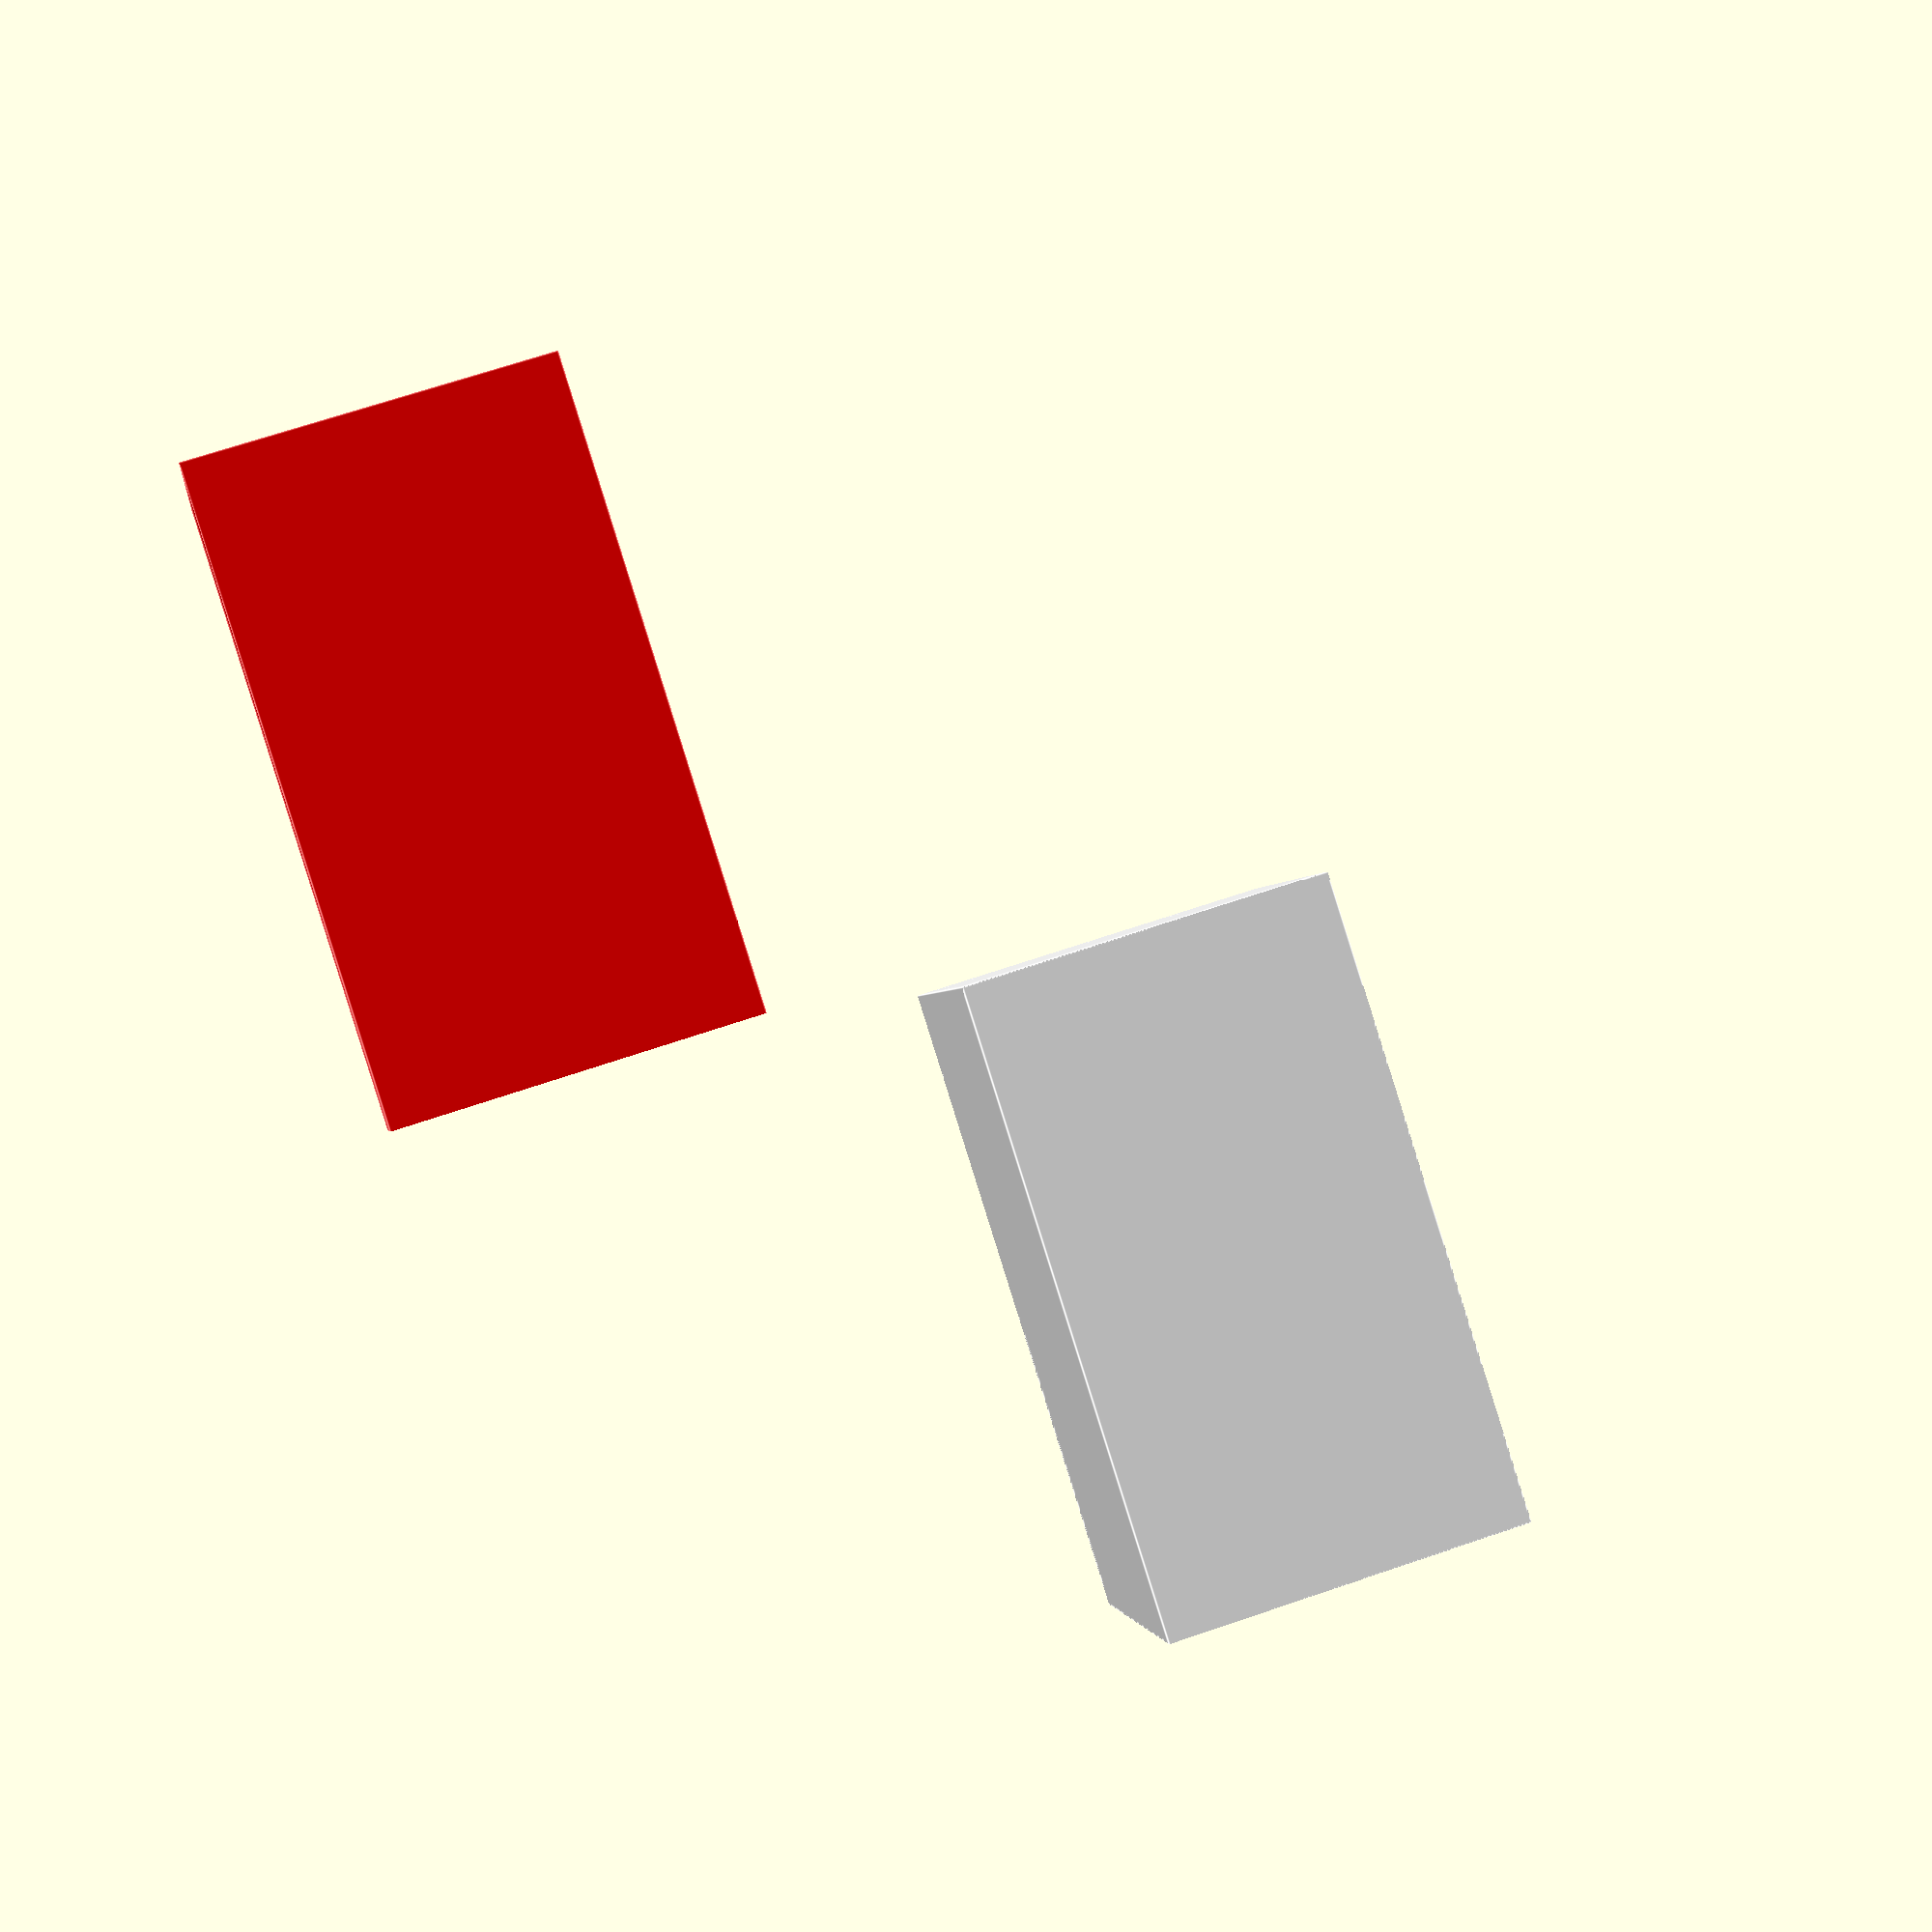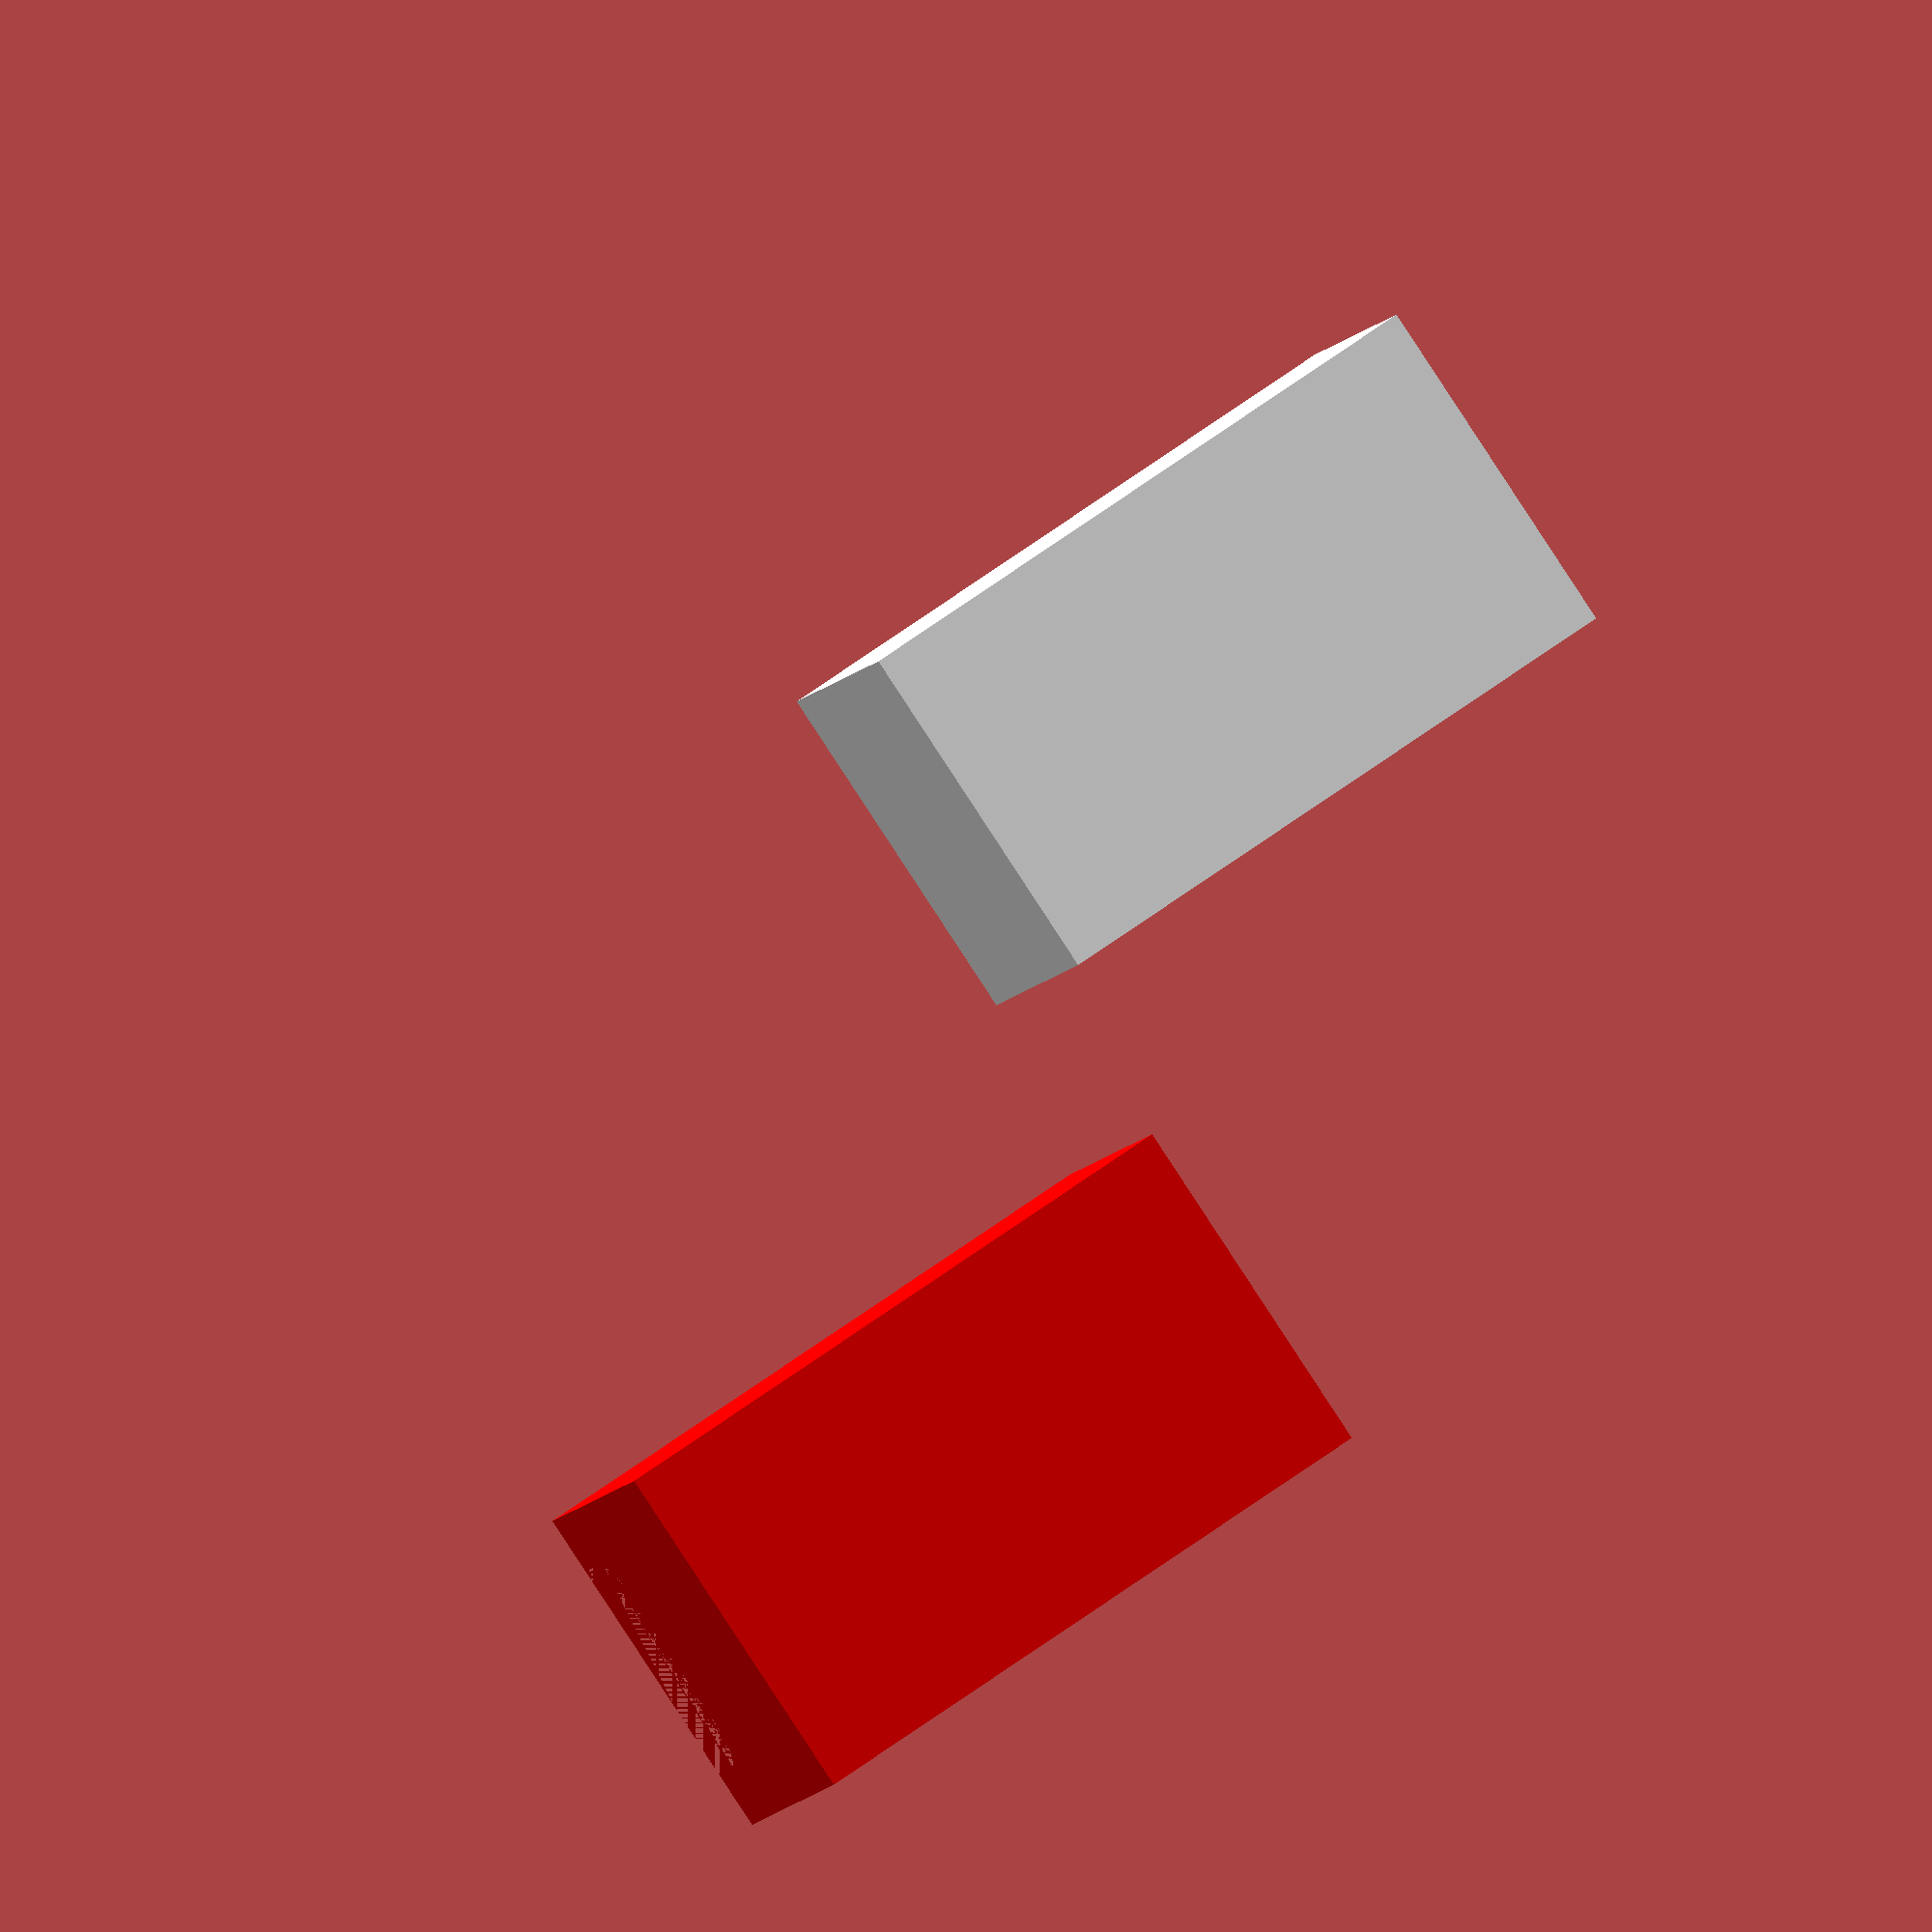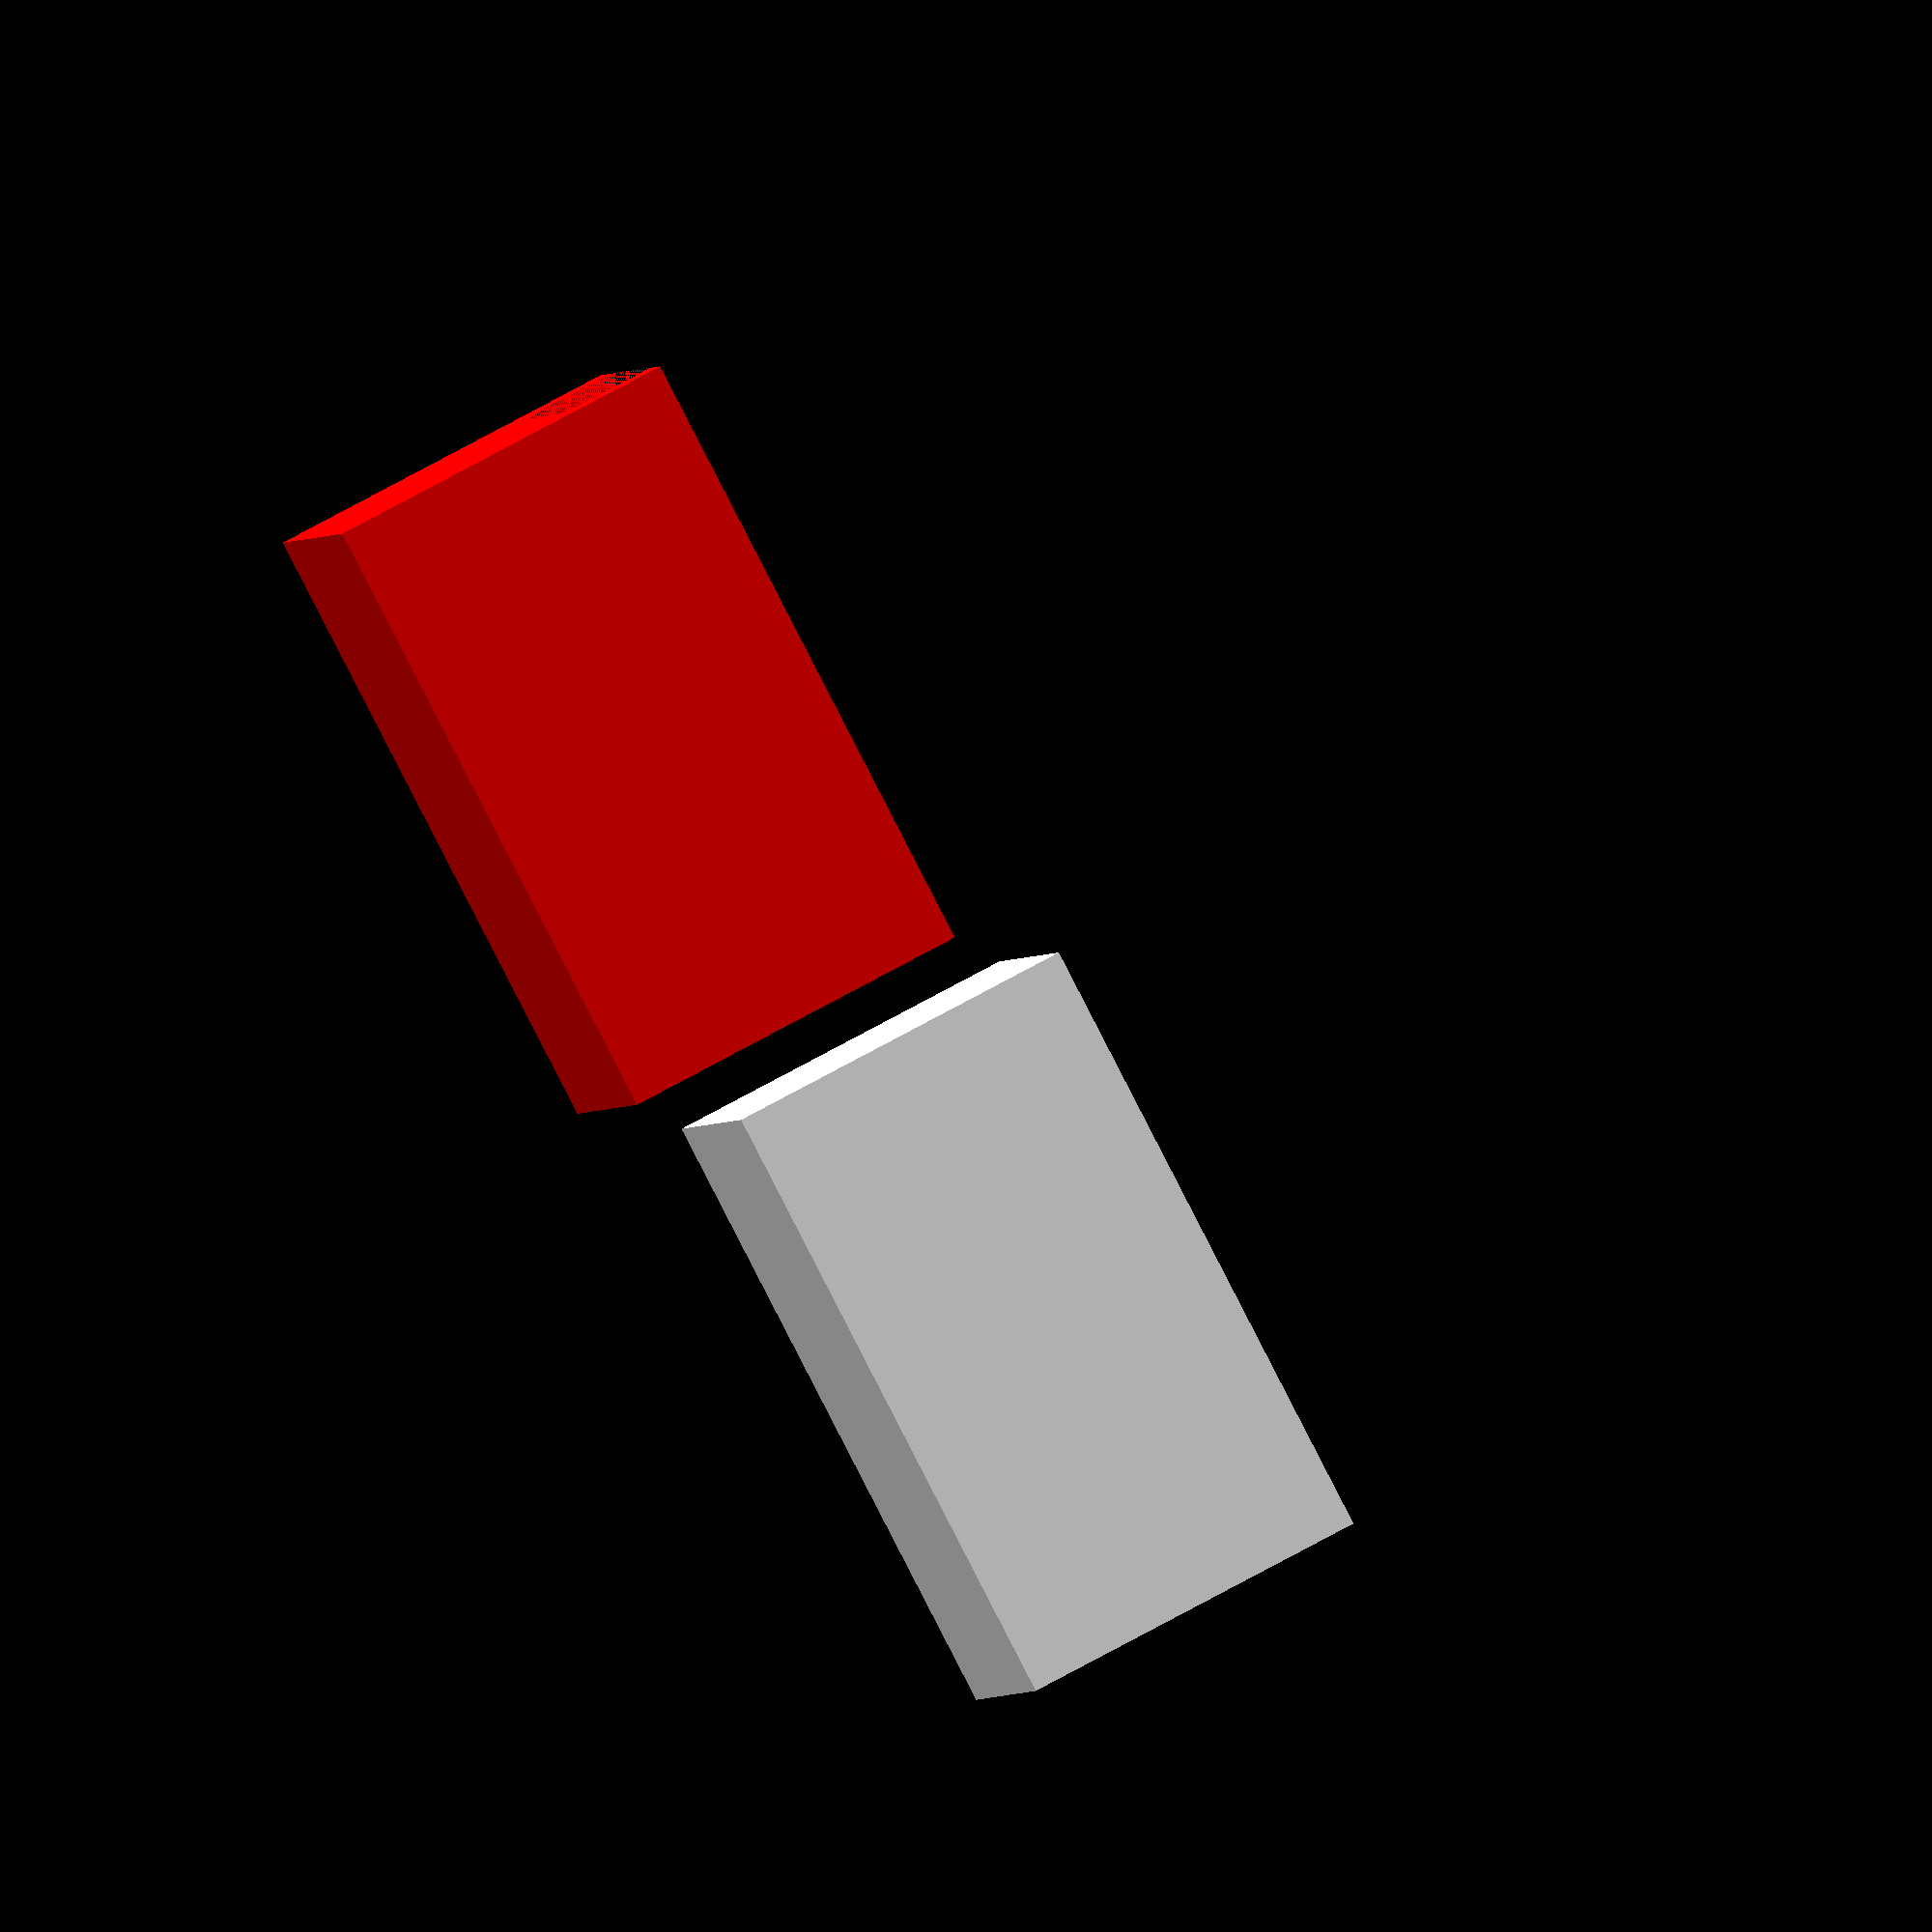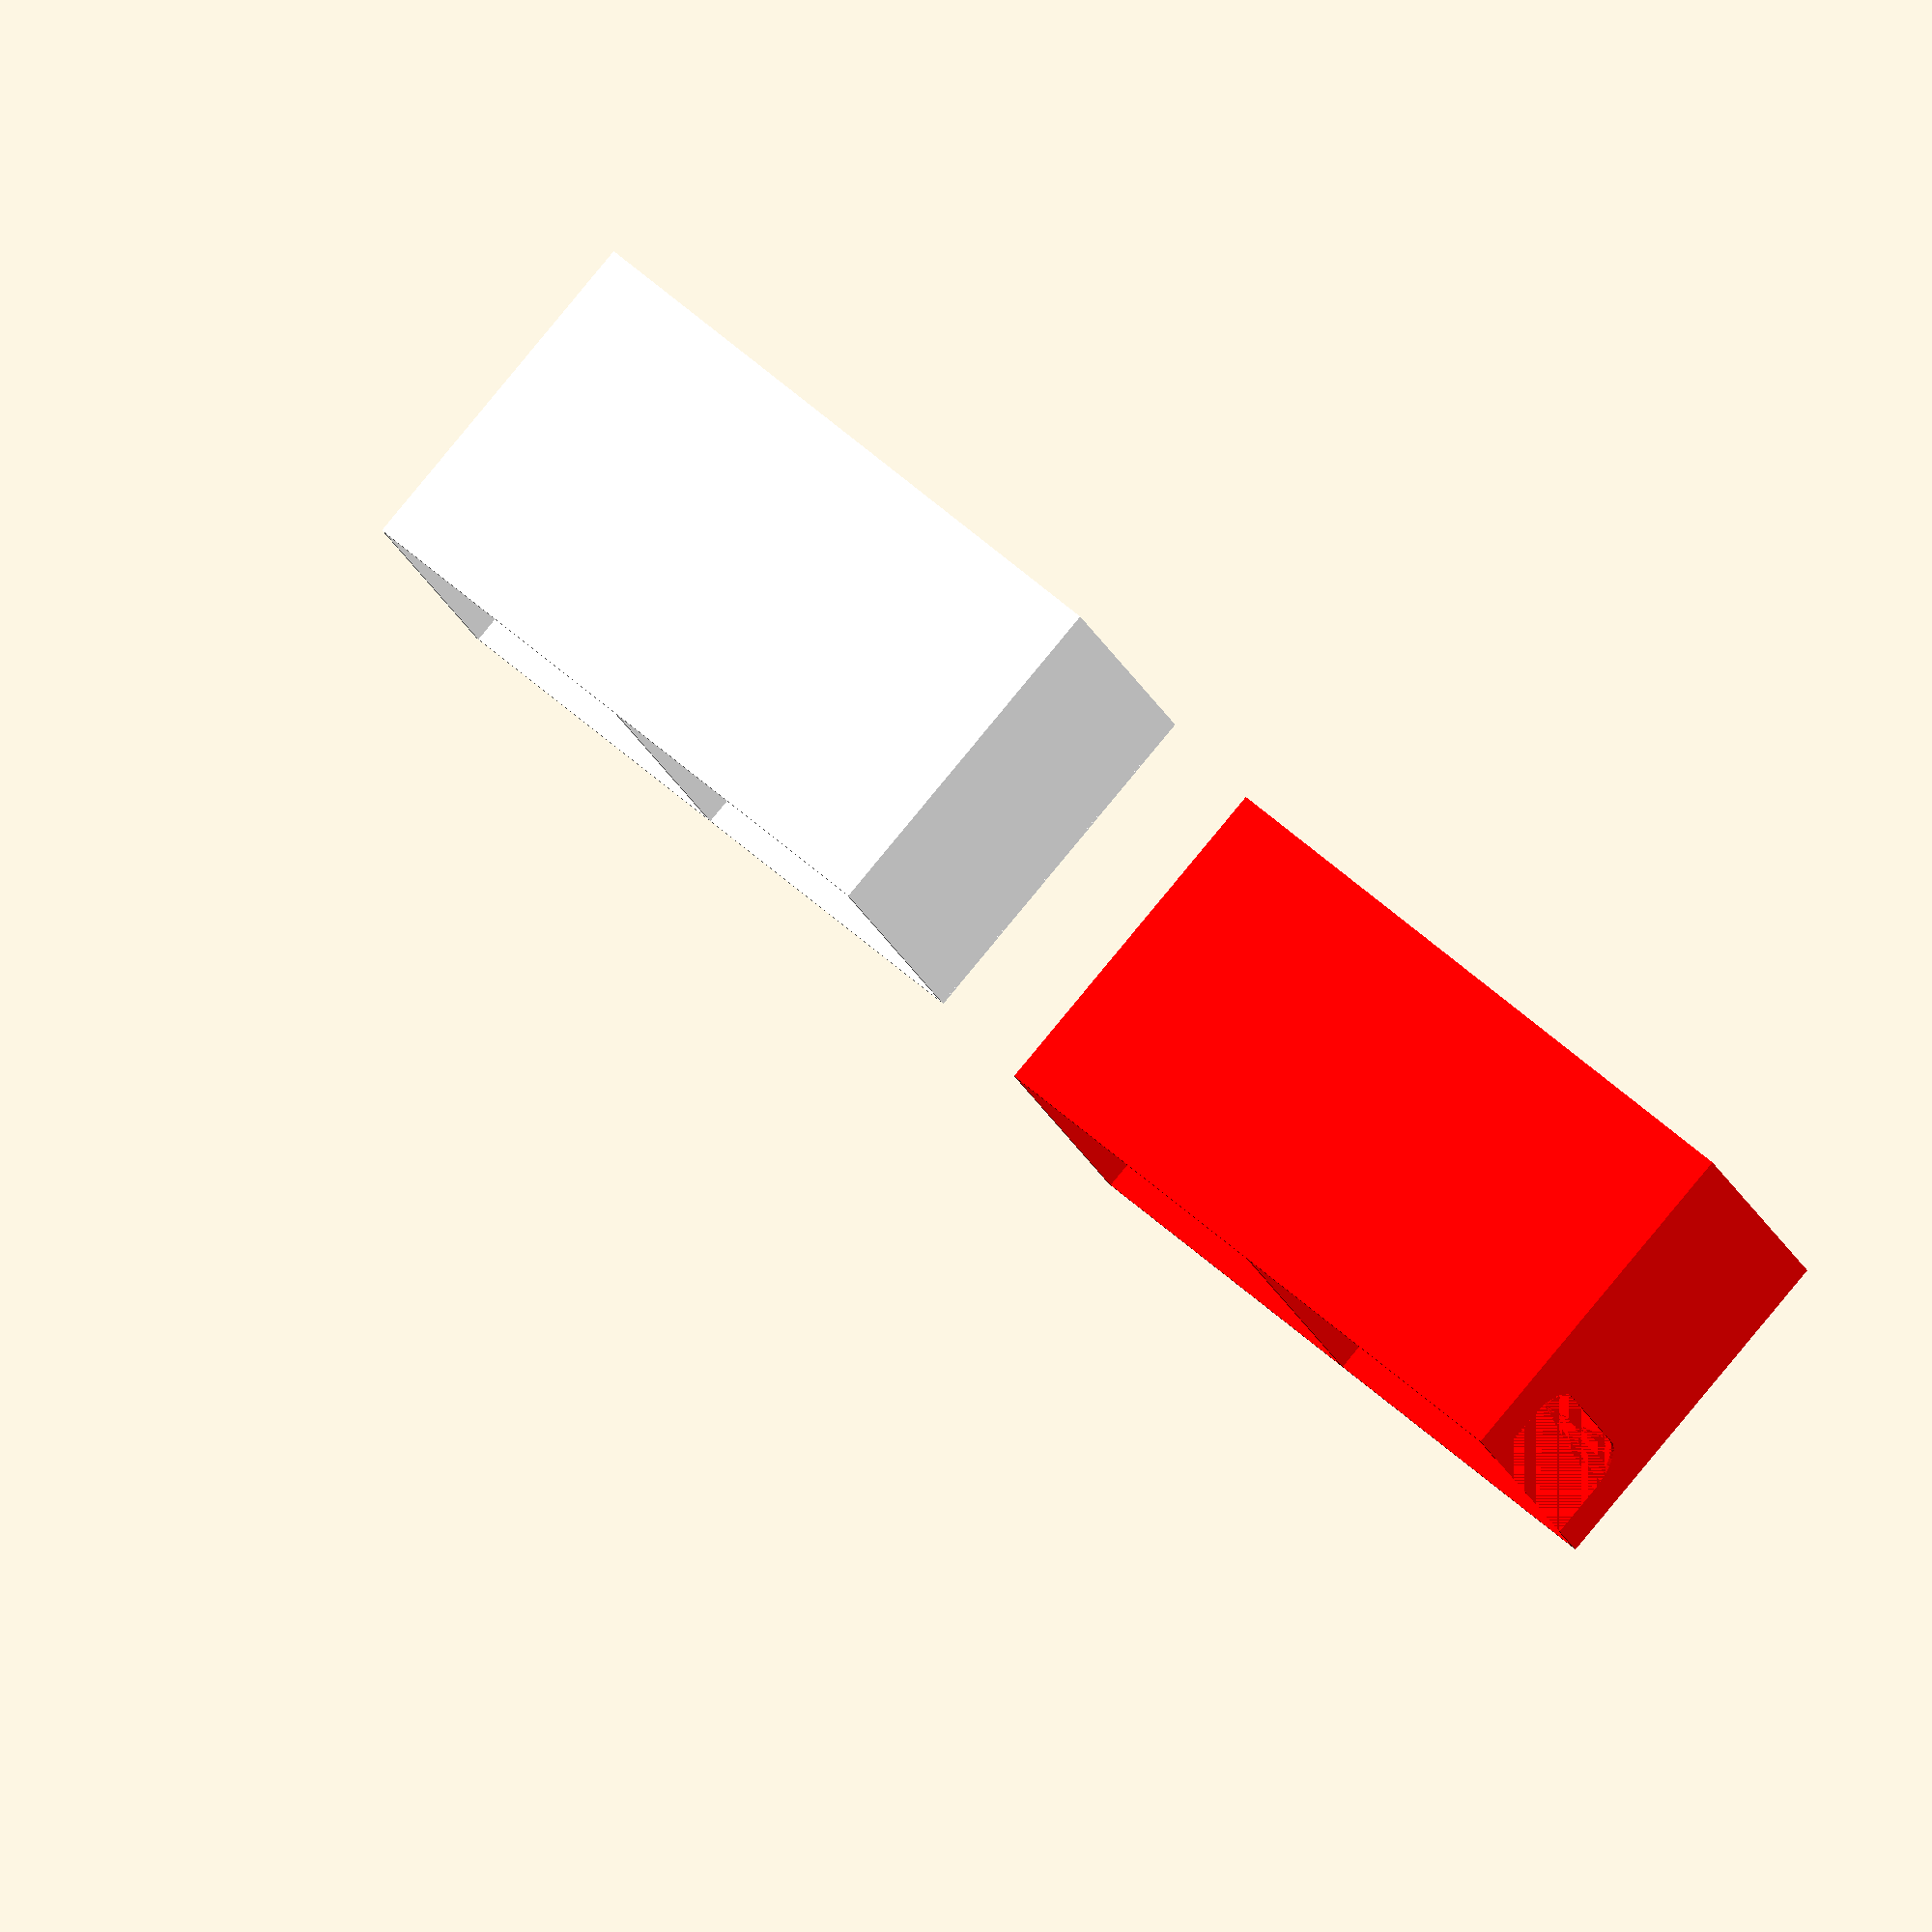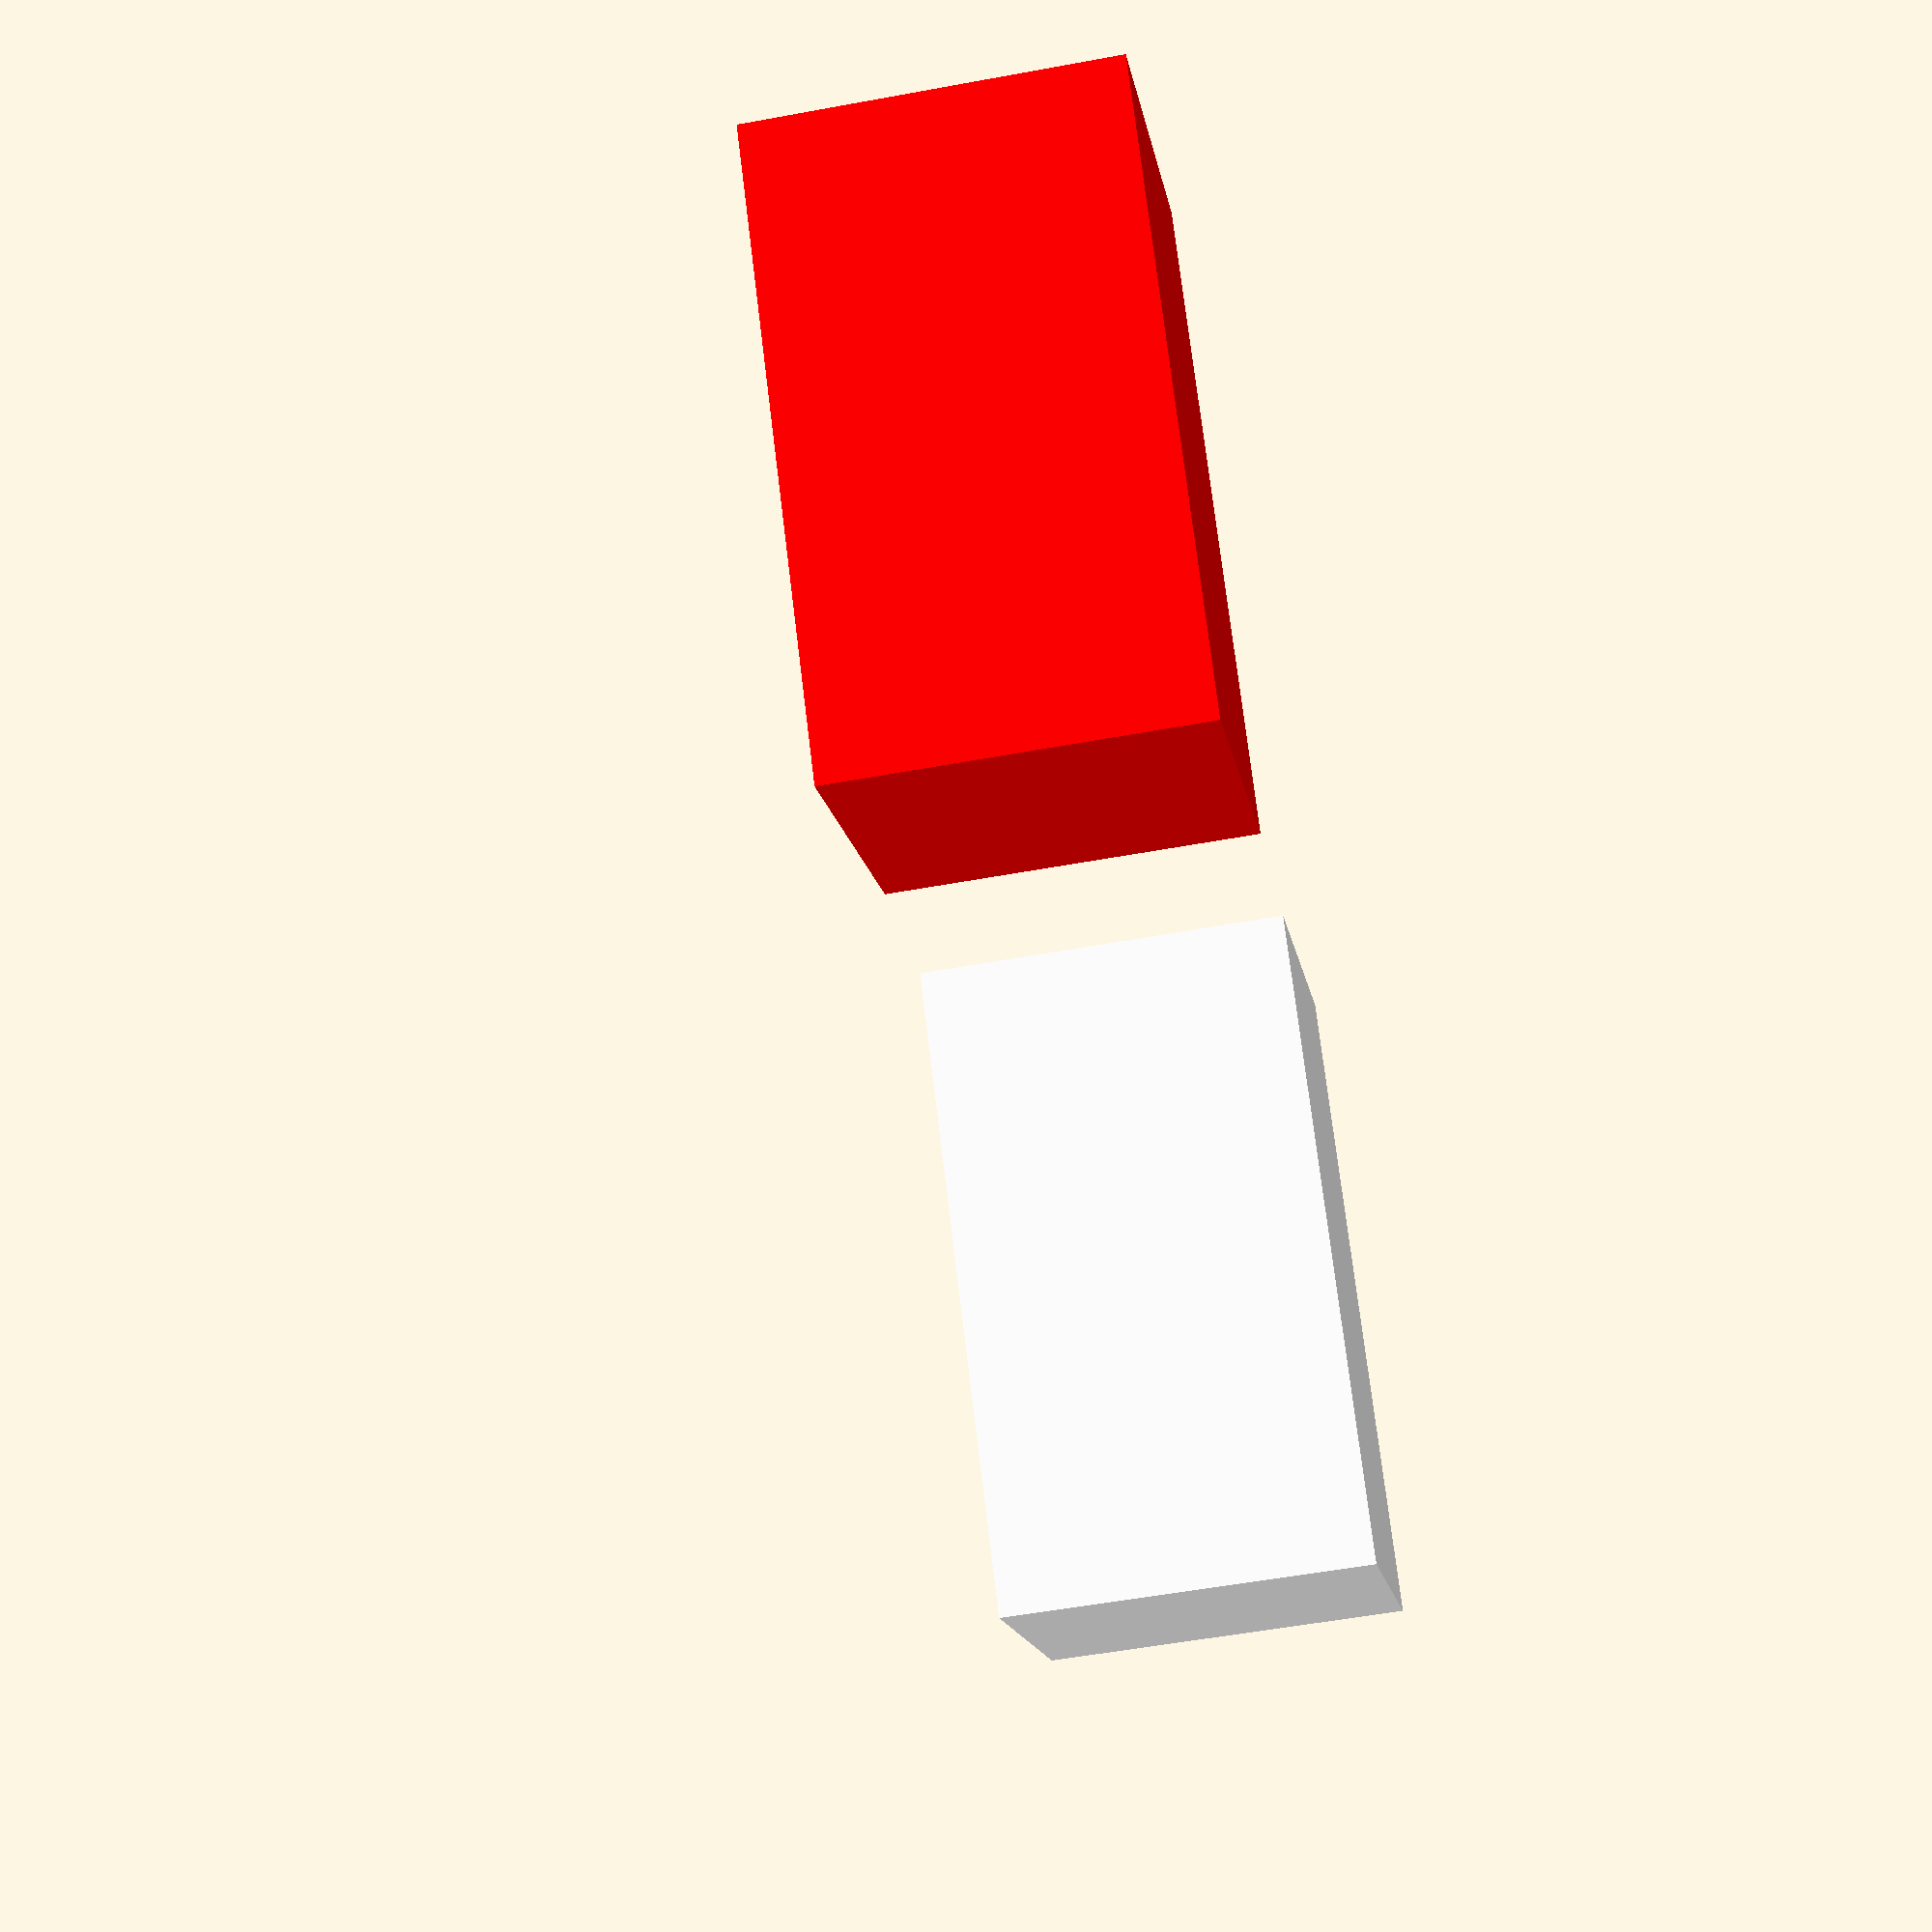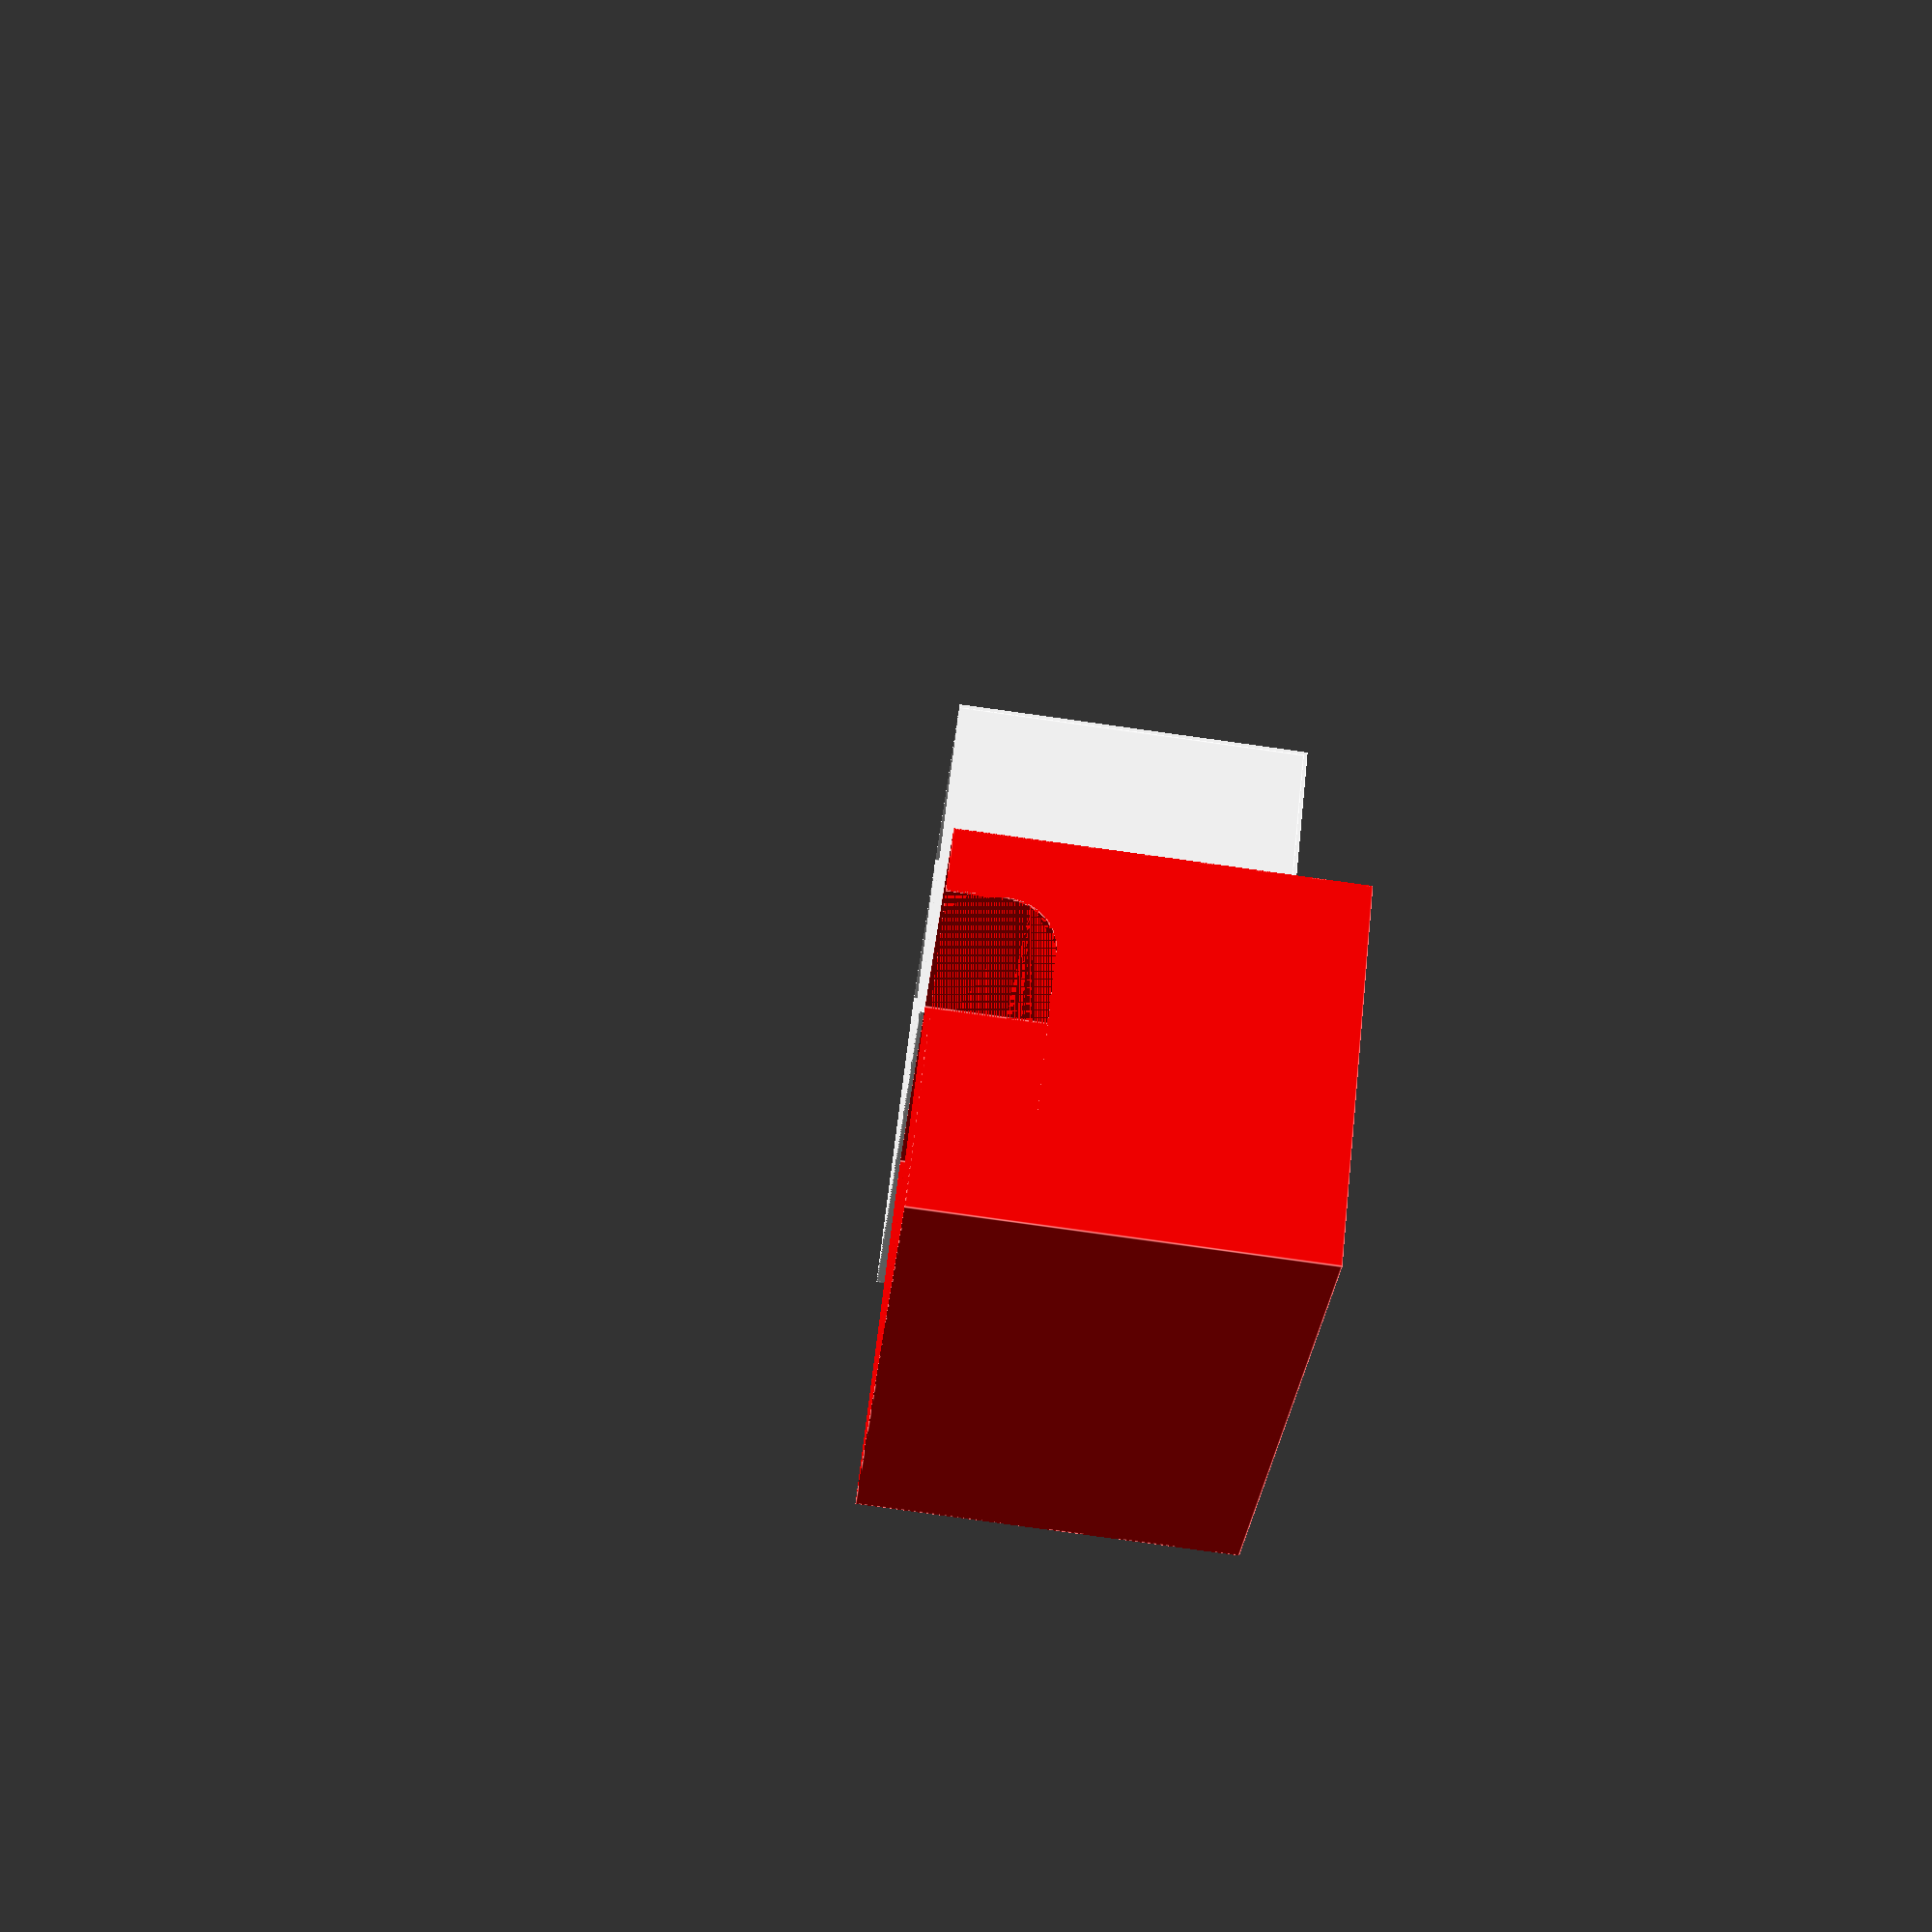
<openscad>
wine_rack_depth = 360;
wine_rack_width = 102;
wine_rack_height = 102;



module winerackit(places = 4, wall = 2) {
rendering_fix  = 1;
    difference(){
        cube([wine_rack_width, wine_rack_depth, wine_rack_height]);
        
        d = (wine_rack_depth - wall - wall - ((places - 1) * wall)) / places;
        
        union(){
            for(i = [1:places]) {
                translate([wall, (wall * i ) + (d * (i - 1)), wall])
                    color("red")
                    cube([102 - wall - wall, d, 
                          102 - wall + rendering_fix]);
            }
        }
            
        // cutout for human hands
        translate([0, rendering_fix, 0]) hull() {
        z = wine_rack_width / 1.5;
        translate([(wine_rack_width - z) / 2, -wall, wine_rack_height * 0.85])
        color("blue")
        cube([z, wall * 2, wine_rack_height / 4]);
        translate([(wine_rack_width - z) / 2 + wine_rack_height / 8,
            wall,
            wine_rack_height * 0.85
        ])
        color("blue")
        rotate([90, 0, 0])
        cylinder(h = wall * 2, d = wine_rack_height / 4);

        translate([wine_rack_width - ((wine_rack_width - z) / 2 + wine_rack_height / 8),
            wall,
            wine_rack_height * 0.85
        ])
        color("green")
        rotate([90, 0, 0])
        cylinder(h = wall * 2, d = wine_rack_height / 4);
        }


    }

}

module split_winerackit(places = 4, wall=2){
    
    d = (wine_rack_depth - wall - wall - ((places - 1) * wall)) / places;
    echo(d);
    
    places_a = floor(places / 2);
    places_b = places - places_a;
    
    echo(places_a, places_b);
    first_half_depth = (wall * (places_a + 1)) + (d * (places_a ));
    second_half_depth = (wall * (places_b + 1)) + (d * (places_b ));
    
    color("red") intersection() {
        cube(first_half_depth);
        winerackit(places=places, wall=wall);
    }
    
    translate([wine_rack_width * 1.5,10,0]) color("white") intersection() {
        translate([0, first_half_depth-  wall, 0]) cube(second_half_depth + wall);
        winerackit(places=places, wall=wall);
    }
}


split_winerackit(places=4, wall=1);


// boxes - inner thingies 
// 1 - 0
// 2 - 1
// 3 - 2
// subtract (n-1) * width of divider.
</openscad>
<views>
elev=181.6 azim=17.6 roll=7.2 proj=p view=edges
elev=6.5 azim=304.3 roll=167.0 proj=o view=wireframe
elev=288.8 azim=250.3 roll=240.9 proj=o view=wireframe
elev=275.0 azim=250.2 roll=39.6 proj=o view=wireframe
elev=52.8 azim=217.7 roll=101.3 proj=p view=wireframe
elev=261.8 azim=143.0 roll=97.9 proj=p view=edges
</views>
